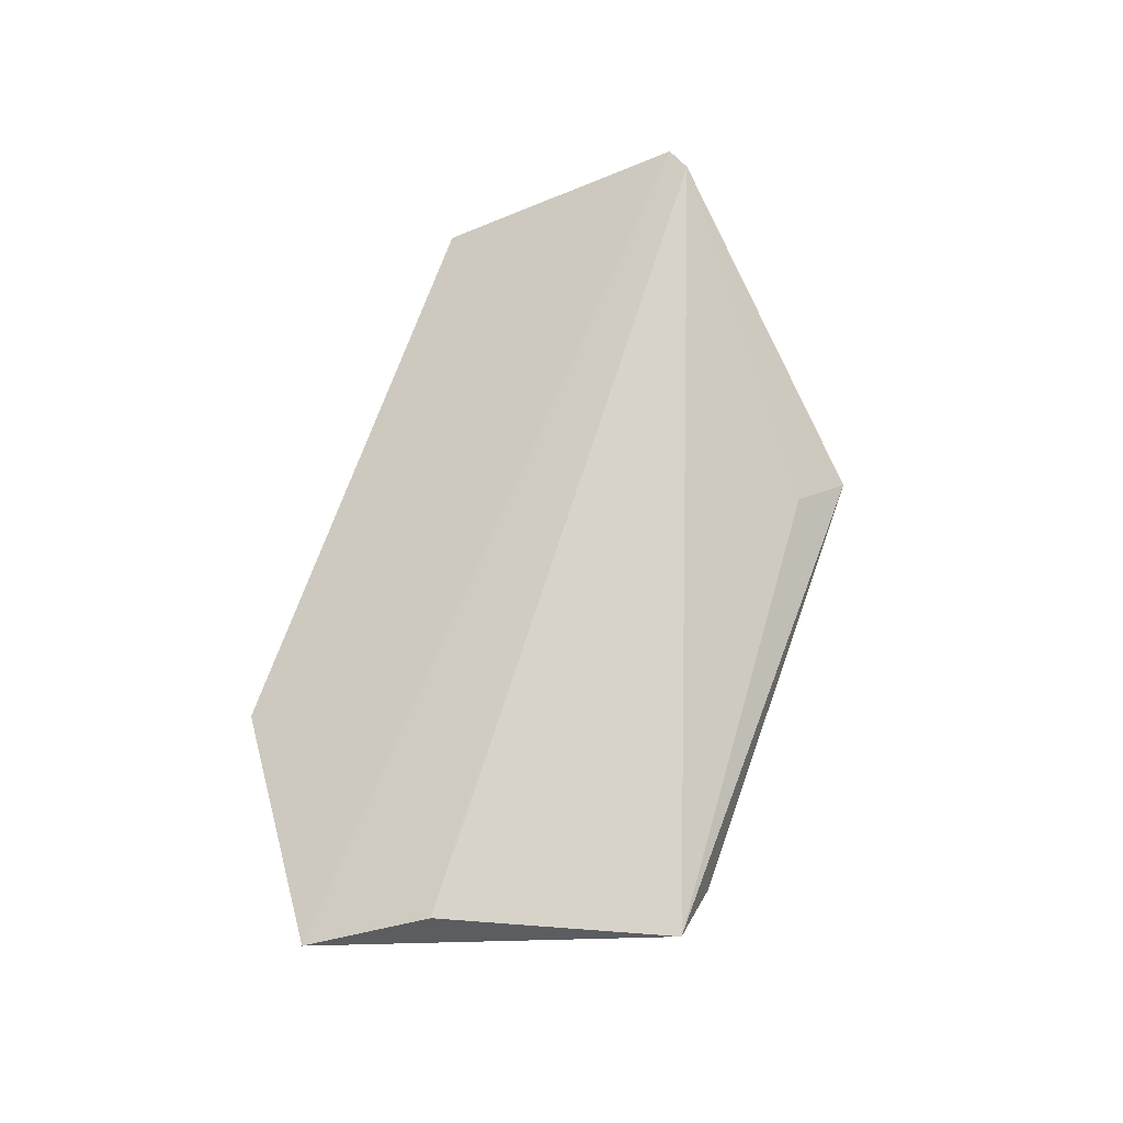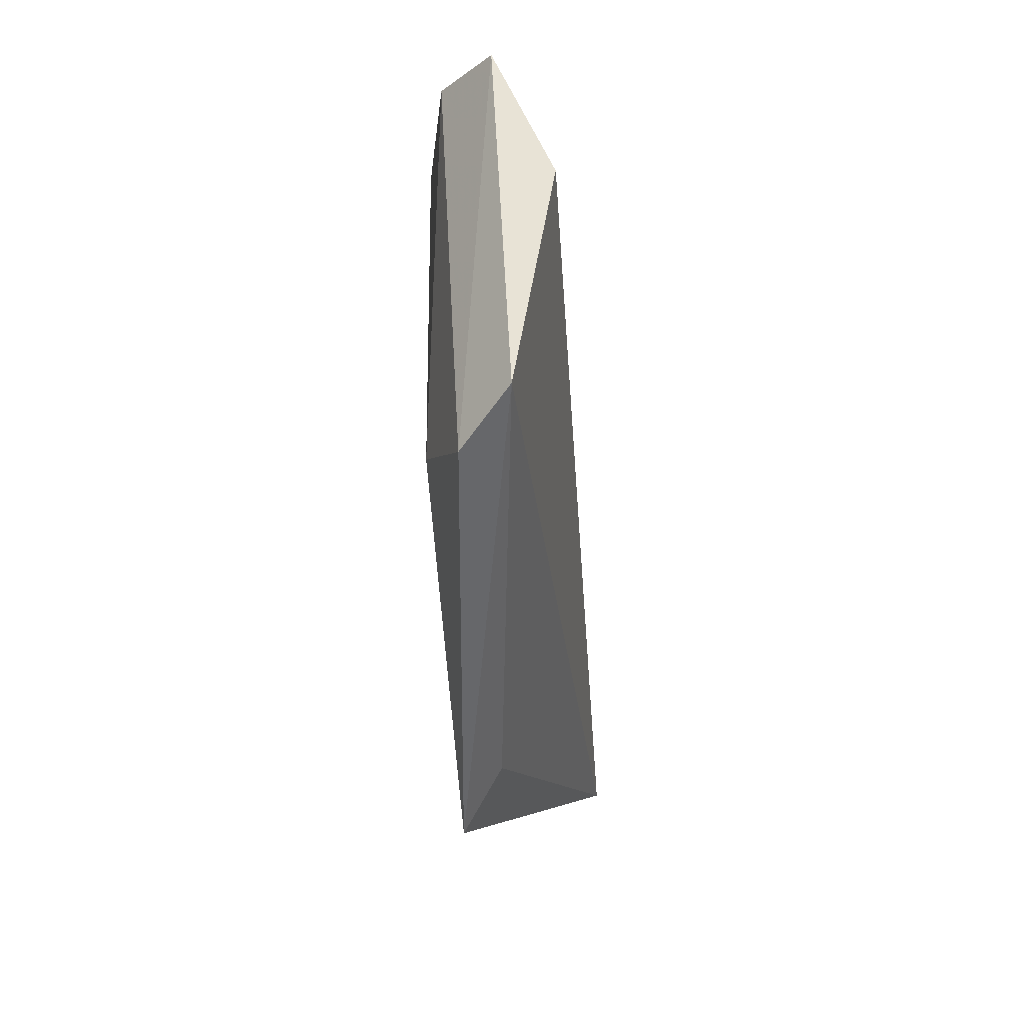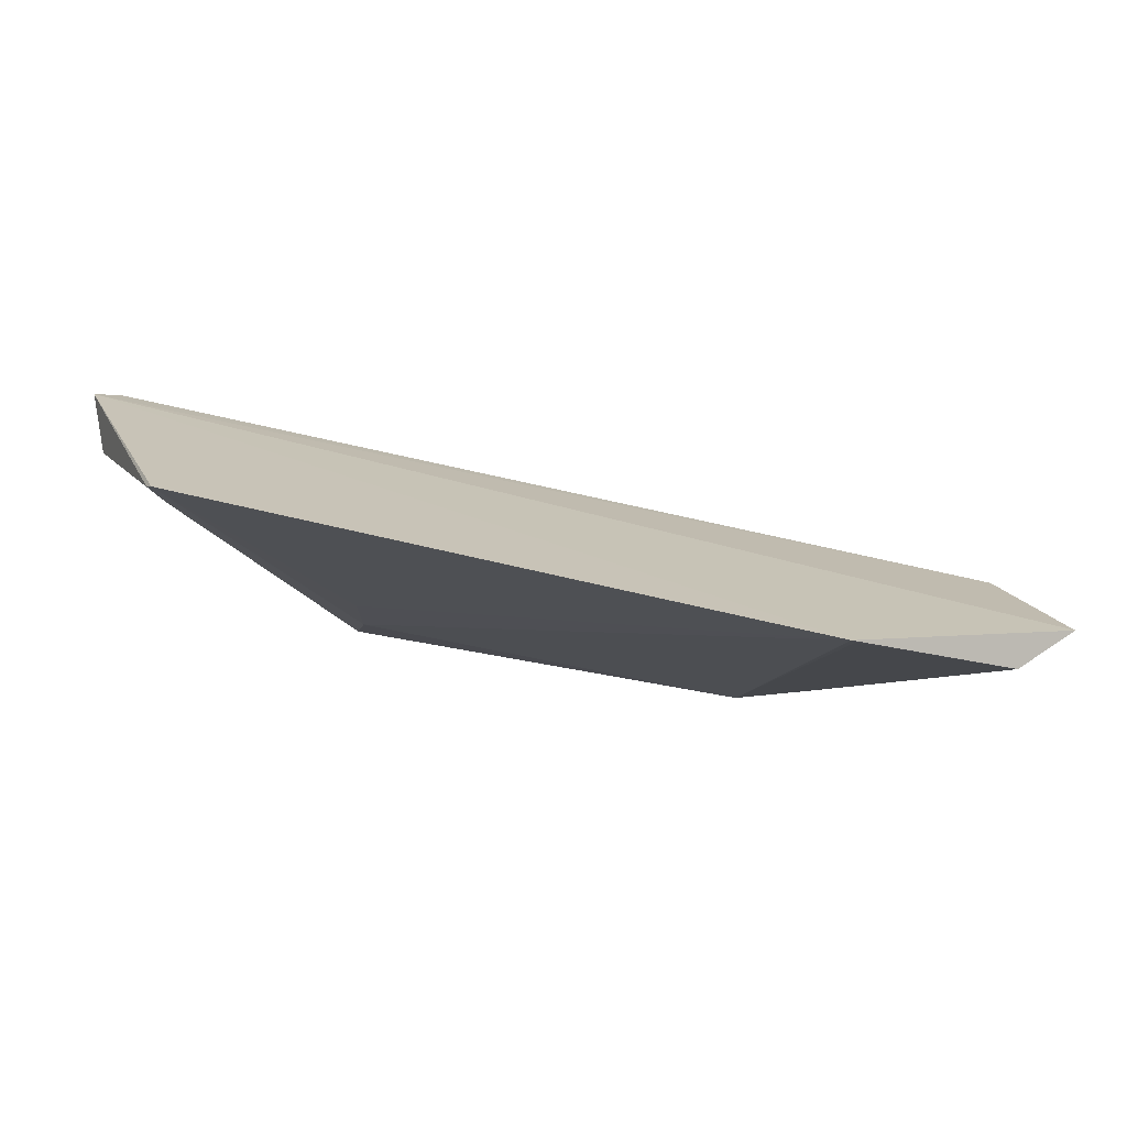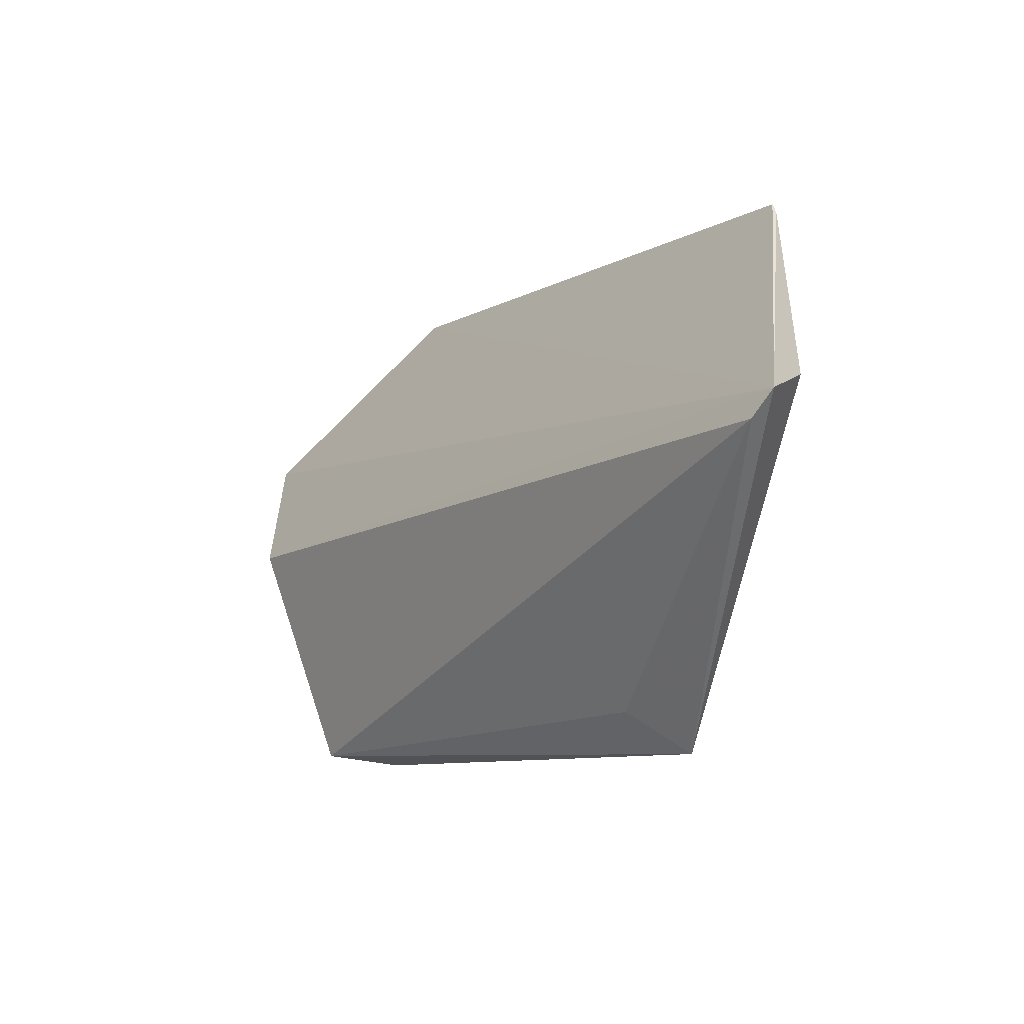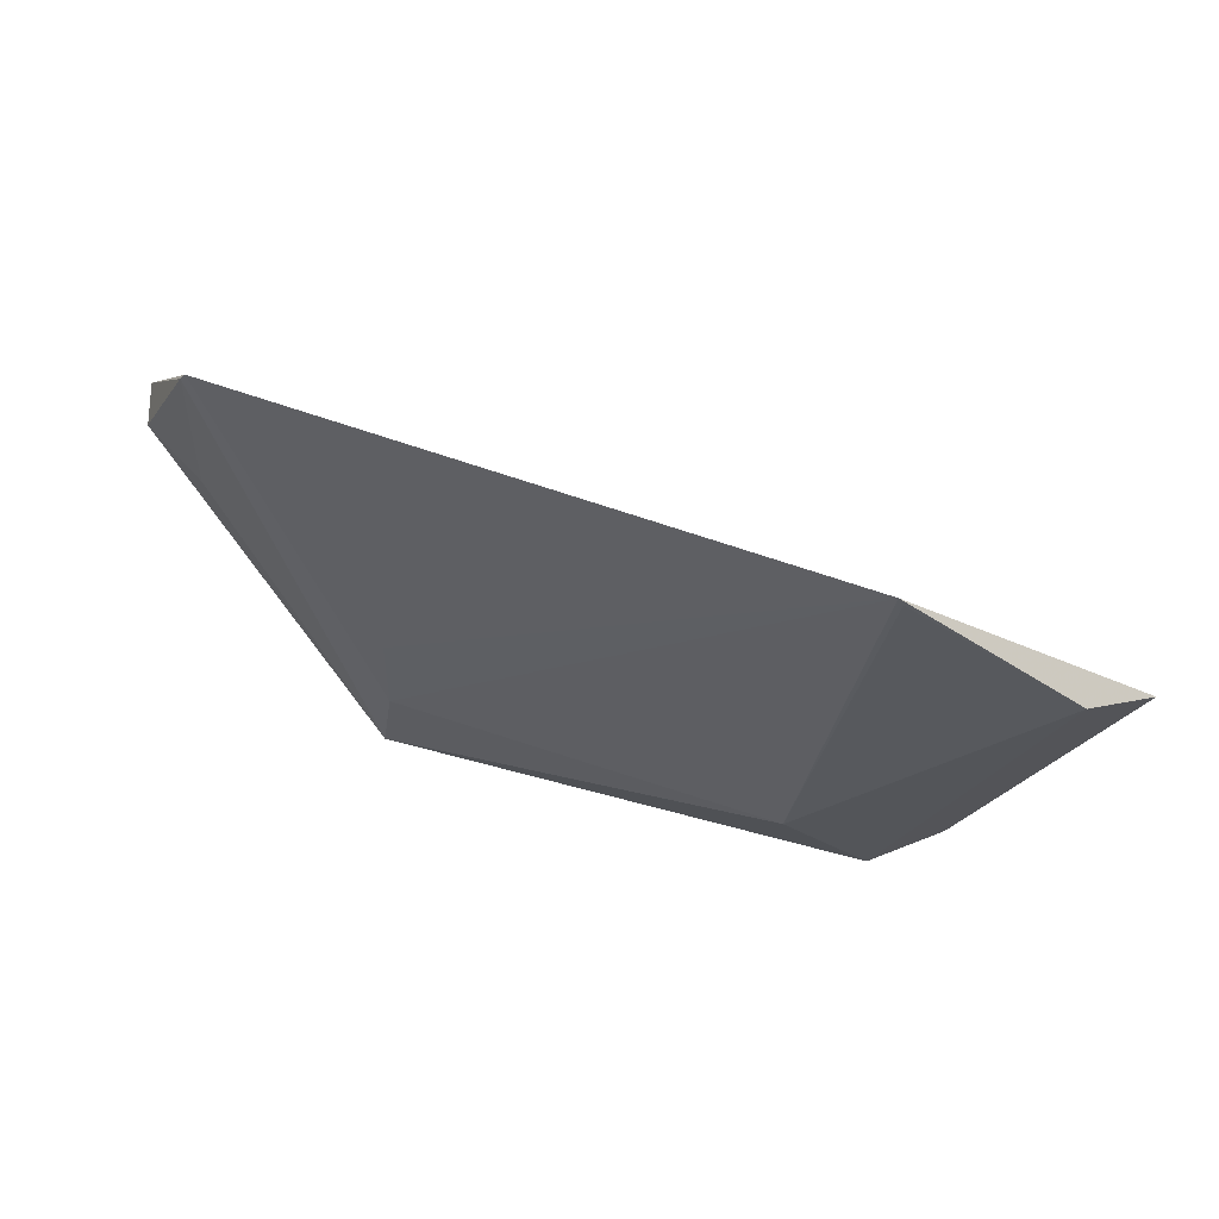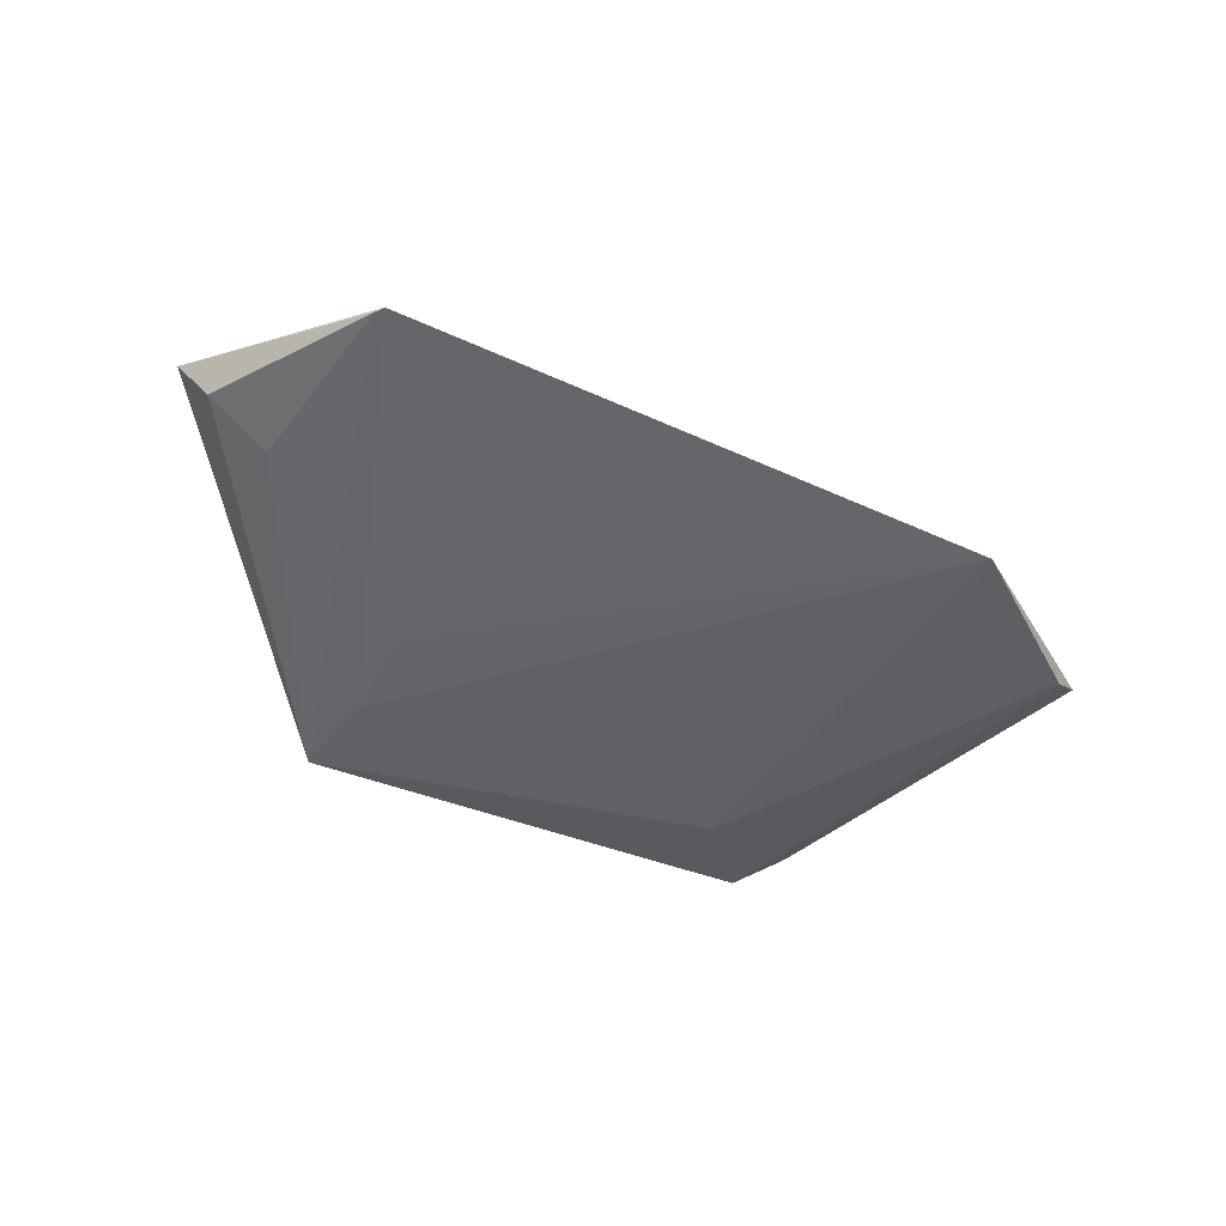
<metadata>
{"format":"obj","ext":"obj","renderer":"f3d","projection":"perspective","resolution":1024,"background":"white","views":[{"elev":73.2,"azim":110.2,"up":"+Y"},{"elev":-52.2,"azim":94.5,"up":"+Z"},{"elev":77.8,"azim":12.4,"up":"+Z"},{"elev":-8.4,"azim":-124.8,"up":"+Z"},{"elev":57.7,"azim":20.6,"up":"+Z"},{"elev":-50.7,"azim":-26.2,"up":"+Y"}]}
</metadata>
<code>
v 0.09454 -0.119 -0.2347
v 0.1688 -0.08922 -0.2902
v -0.1626 -0.07575 -0.3103
v -0.1566 -0.07188 -0.3194
v -0.07113 -0.1185 -0.417
v 0.1458 -0.06979 -0.3311
v 0.07154 -0.1182 -0.384
v -0.1173 -0.1181 -0.2346
v 0.1201 -0.08617 -0.4143
v 0.1509 -0.1082 -0.2773
v -0.06548 -0.1208 -0.3839
v -0.1521 -0.09669 -0.3019
v -0.05398 -0.1034 -0.4024
v 0.09857 -0.1042 -0.4182
v 0.09619 -0.1188 -0.2378
v -0.1195 -0.1178 -0.2379
v -0.06506 -0.1204 -0.3502
v -0.1289 -0.1074 -0.307
f 1 2 3
f 5 3 4
f 6 3 2
f 6 4 3
f 8 1 3
f 9 4 6
f 9 6 2
f 10 2 1
f 11 7 1
f 11 5 7
f 12 3 5
f 13 9 5
f 13 5 4
f 13 4 9
f 14 7 5
f 14 5 9
f 14 10 7
f 14 9 2
f 14 2 10
f 15 10 1
f 15 1 7
f 15 7 10
f 16 11 8
f 16 5 11
f 16 8 3
f 16 3 12
f 17 11 1
f 17 1 8
f 17 8 11
f 18 16 12
f 18 12 5
f 18 5 16

</code>
